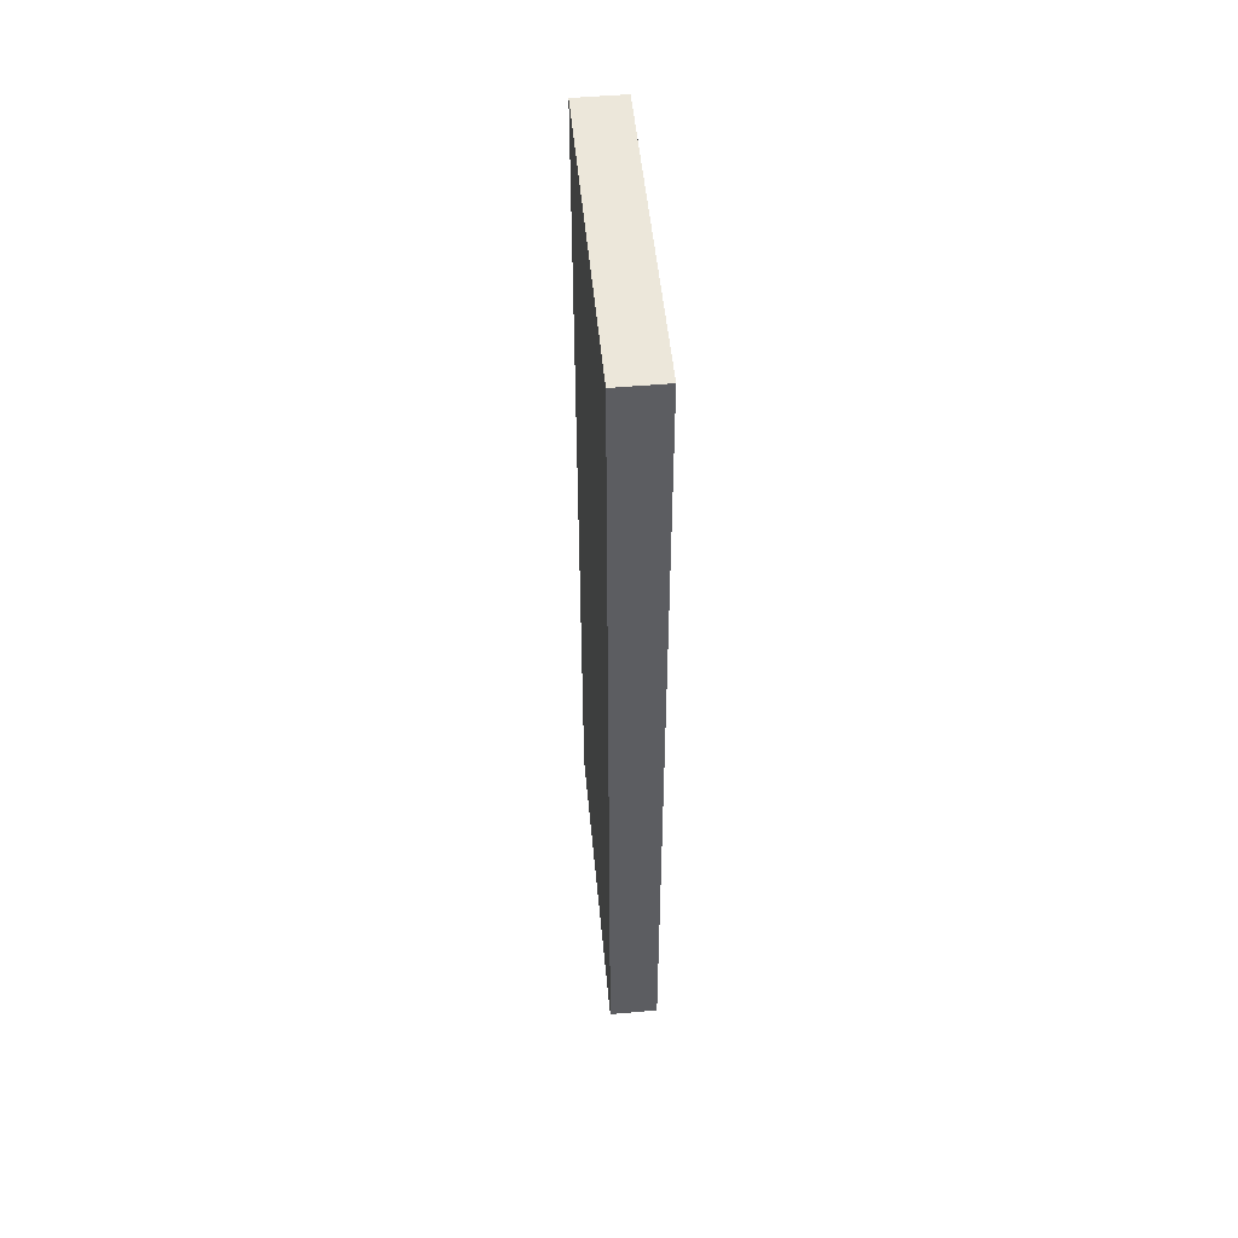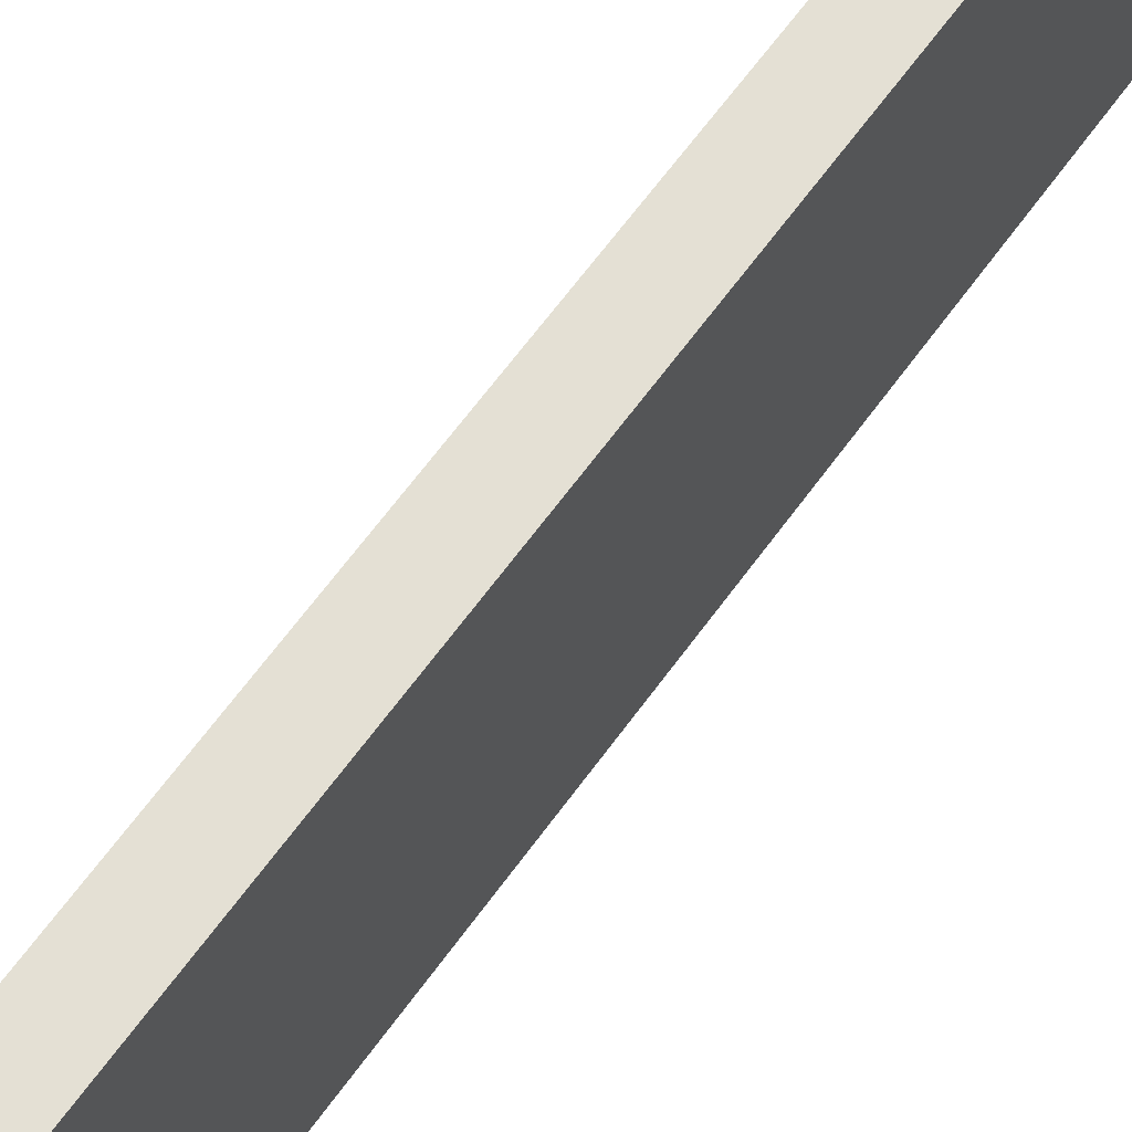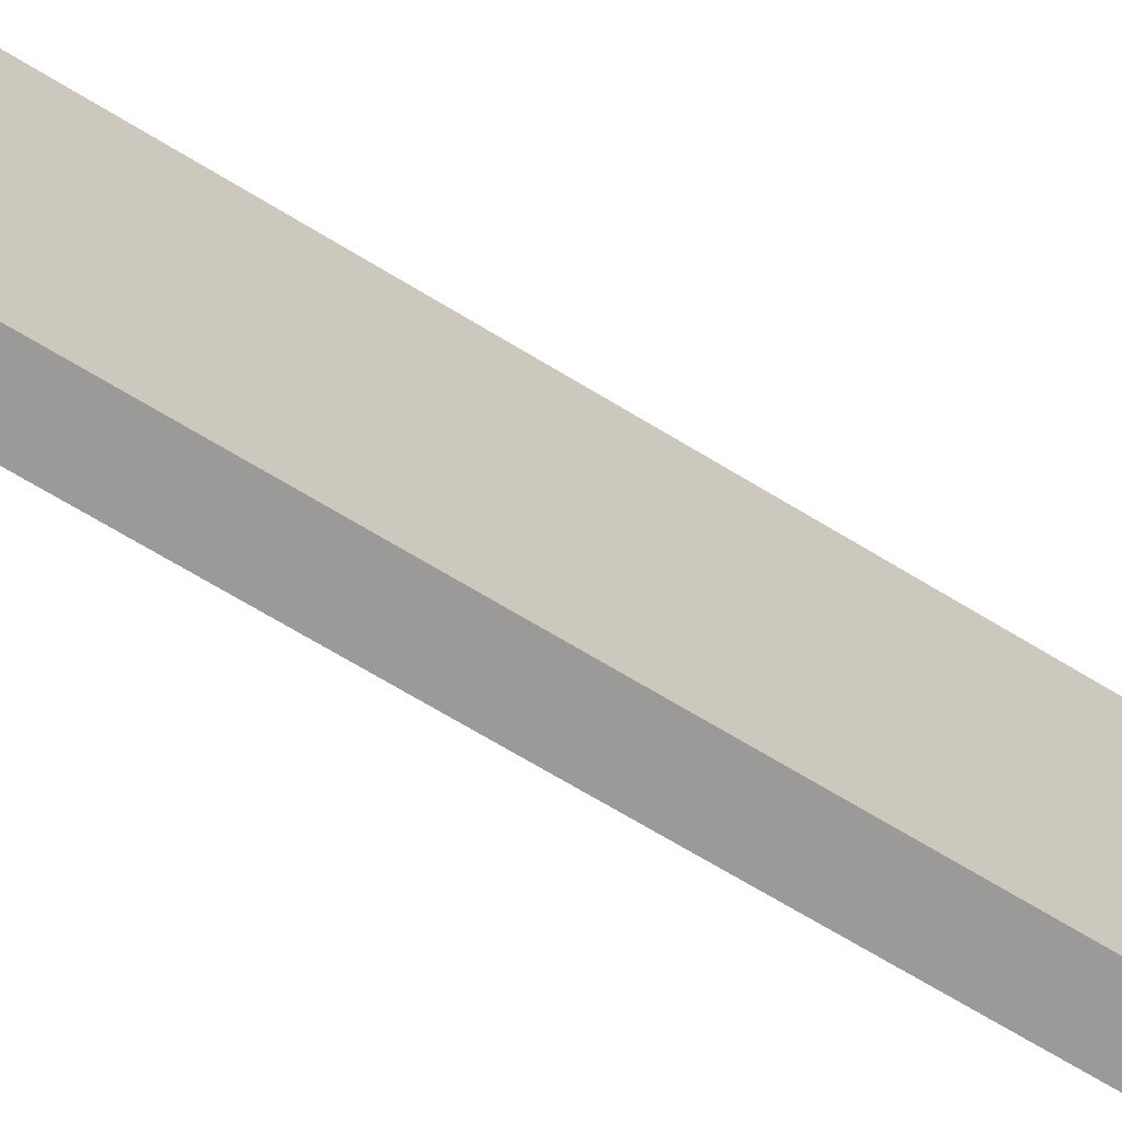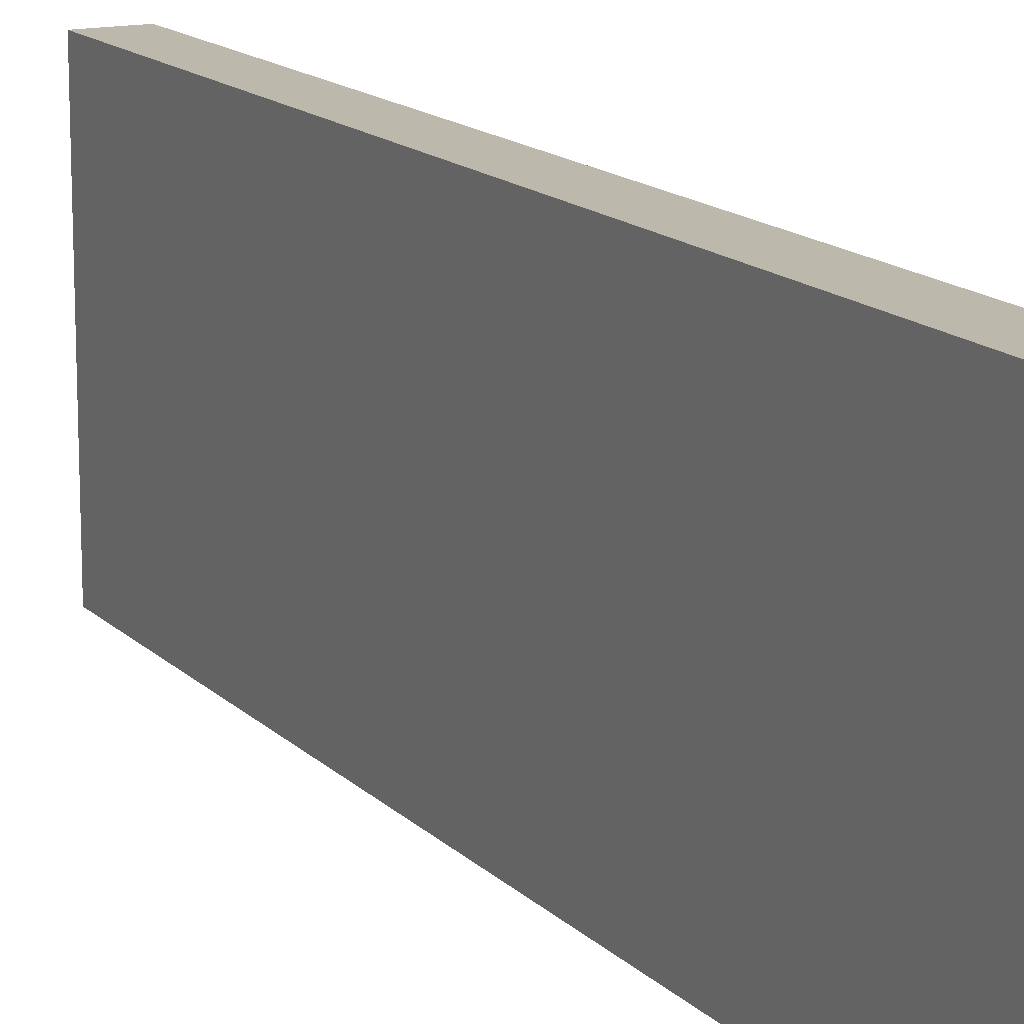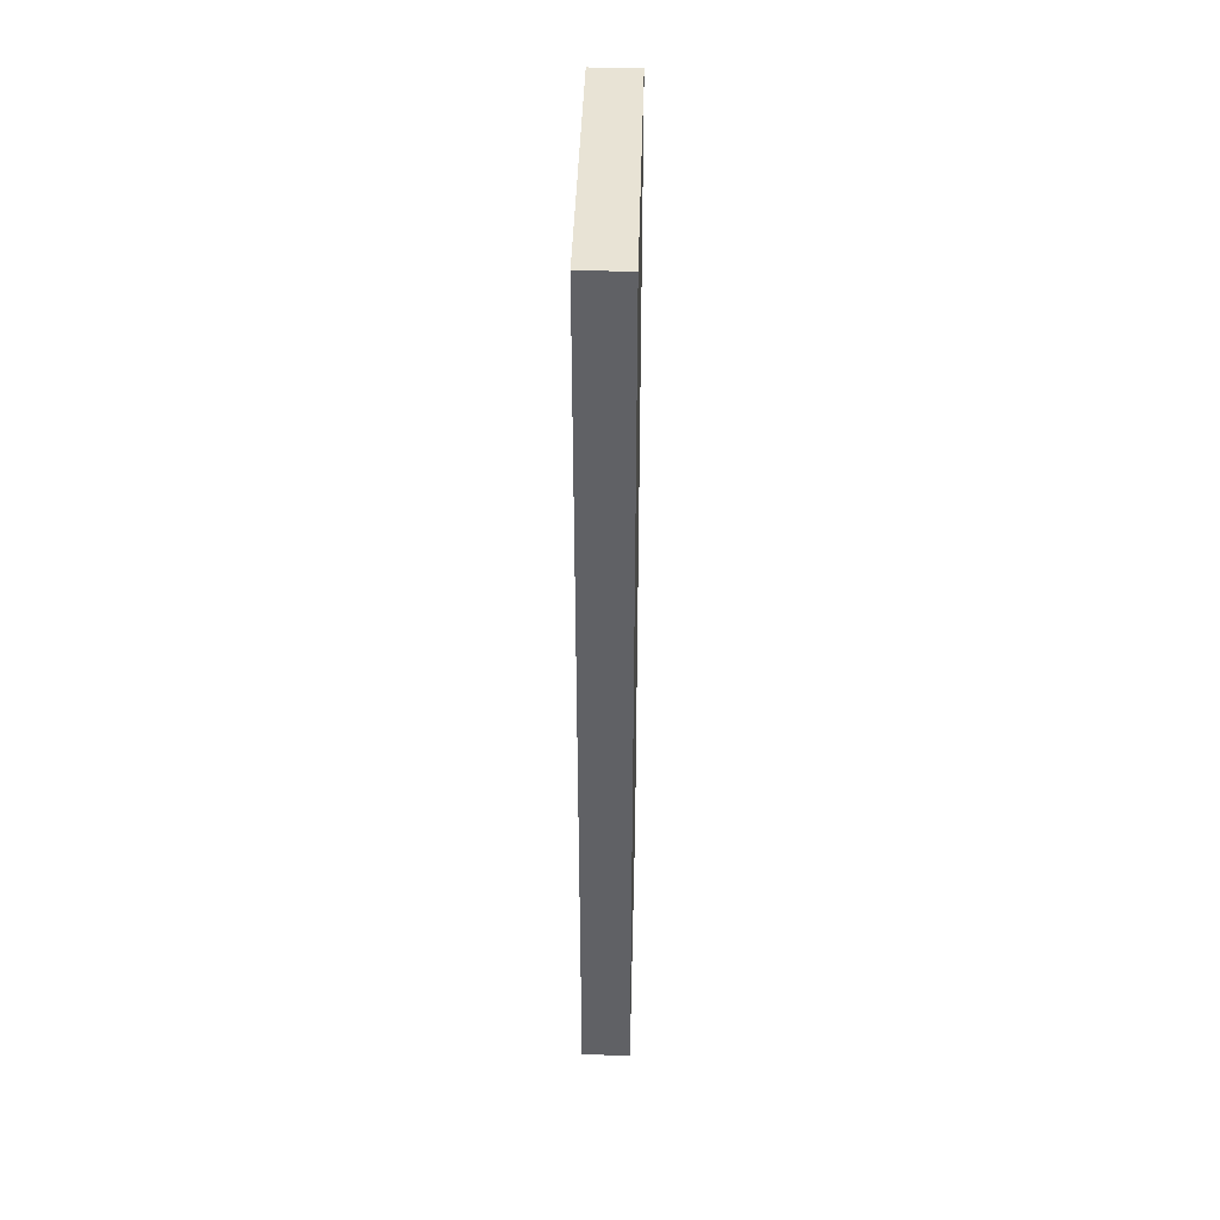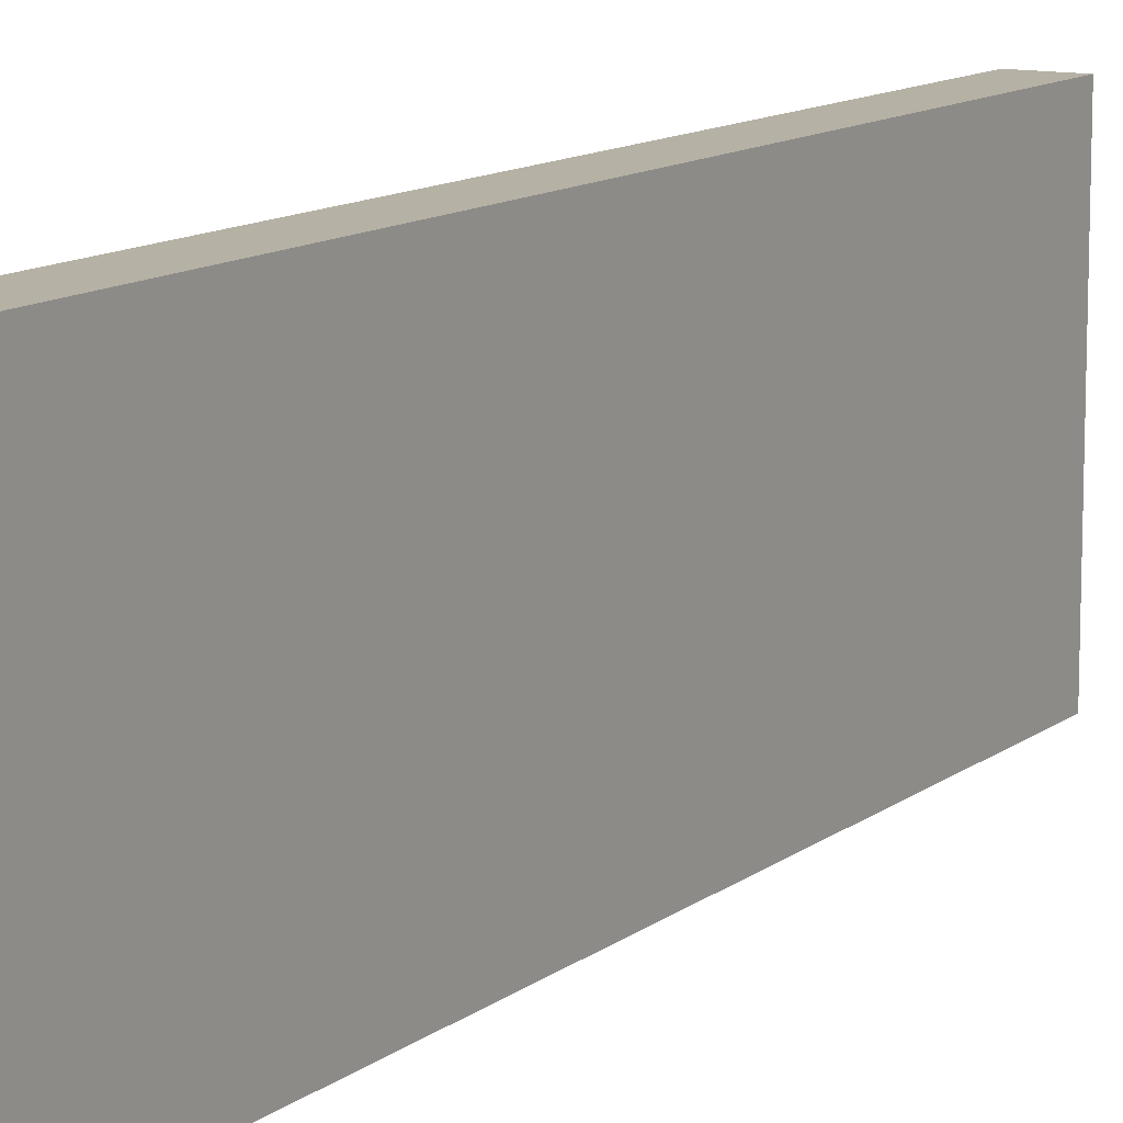
<metadata>
{"format":"obj","ext":"obj","renderer":"f3d","projection":"perspective","resolution":1024,"background":"white","views":[{"elev":52.0,"azim":174.5,"up":"+Y"},{"elev":66.0,"azim":36.2,"up":"+Z"},{"elev":-69.4,"azim":58.7,"up":"+Z"},{"elev":14.7,"azim":152.6,"up":"+Z"},{"elev":41.3,"azim":1.5,"up":"+Y"},{"elev":11.9,"azim":-149.5,"up":"+Z"}]}
</metadata>
<code>
o Cube.004_Cube.005
v 0.025 0 0.325
v 0.025 1.9 0.325
v 0.025 0 -0.325
v 0.025 1.9 -0.325
v 0.125 0 0.325
v 0.125 1.9 0.325
v 0.125 0 -0.325
v 0.125 1.9 -0.325
f 2 3 1
f 4 7 3
f 8 5 7
f 6 1 5
f 7 1 3
f 4 6 8
f 2 4 3
f 4 8 7
f 8 6 5
f 6 2 1
f 7 5 1
f 4 2 6

</code>
